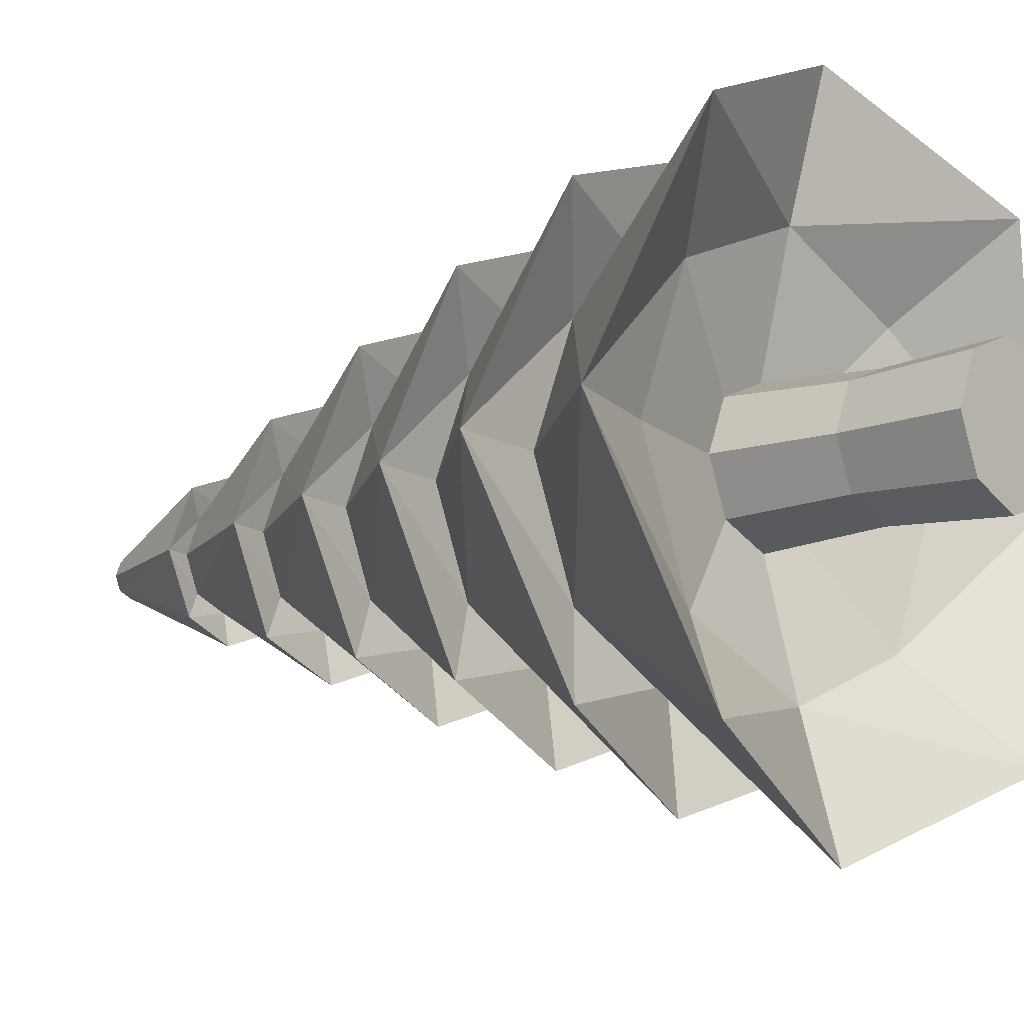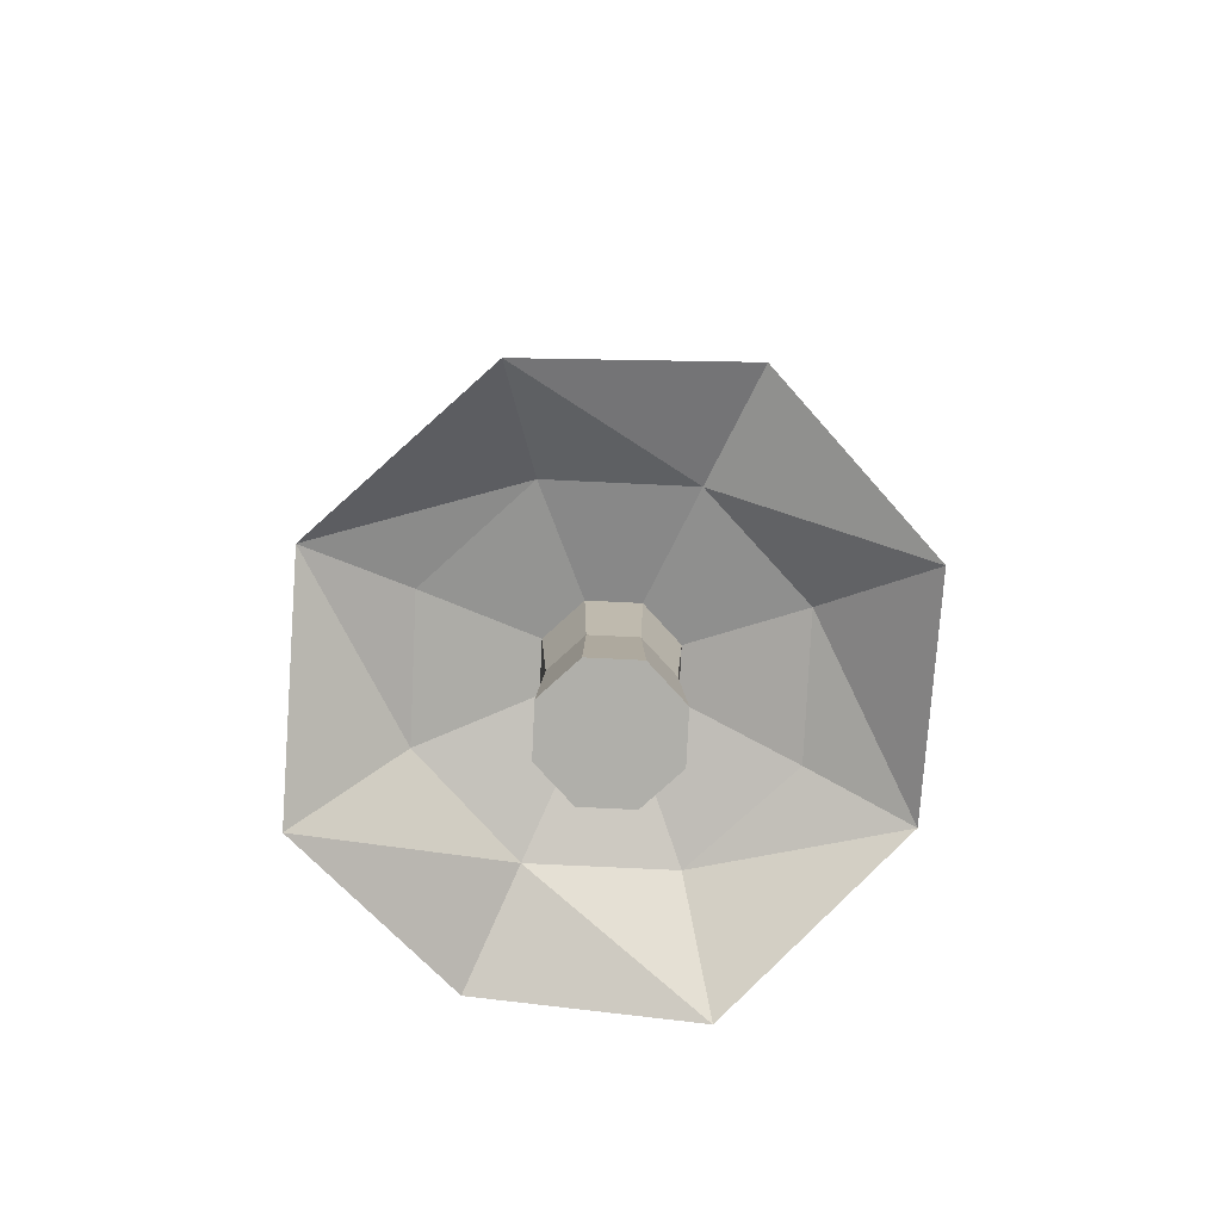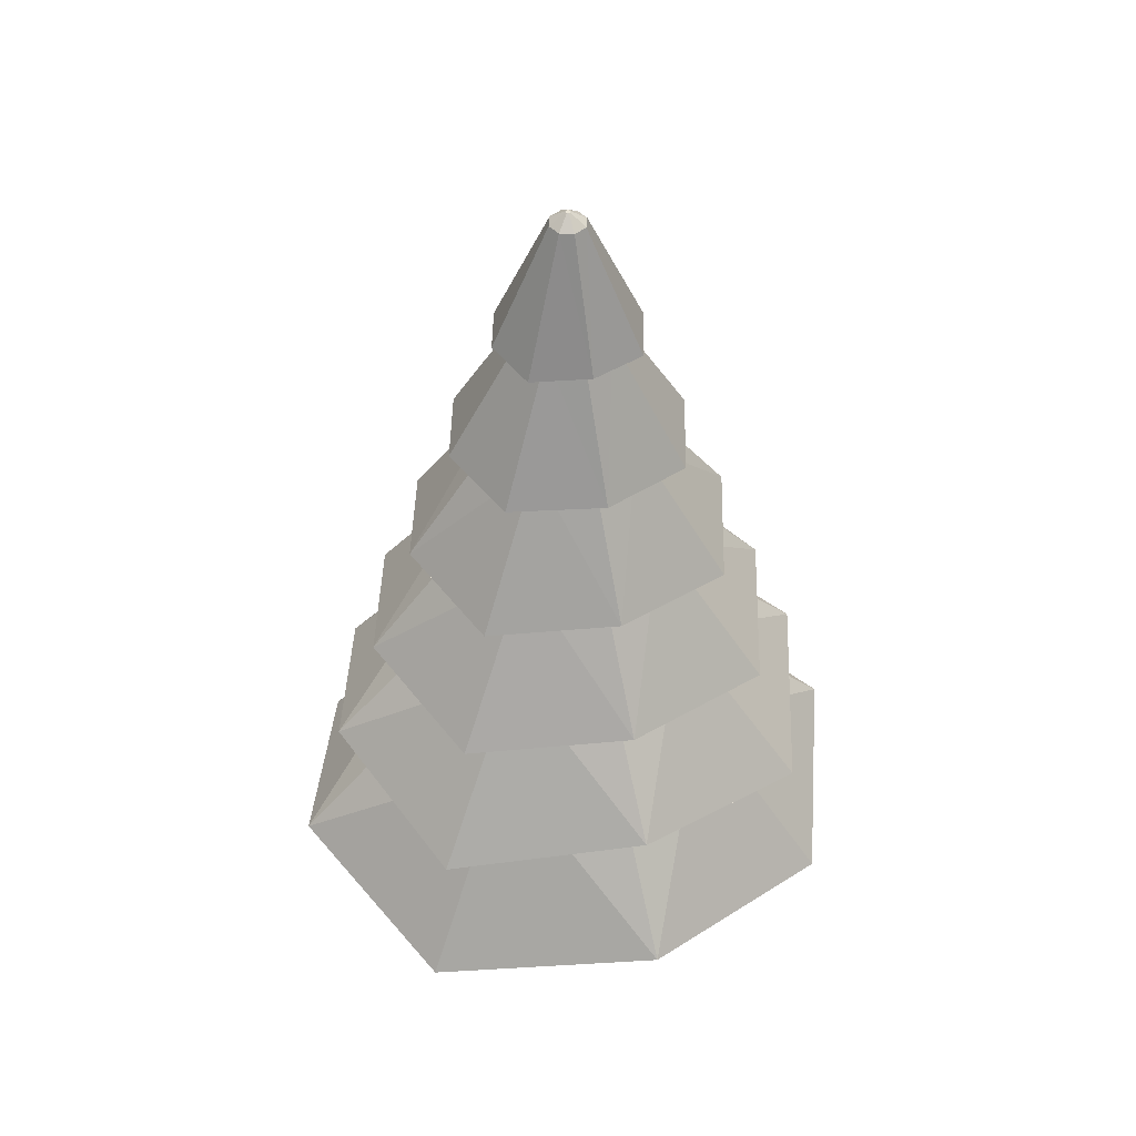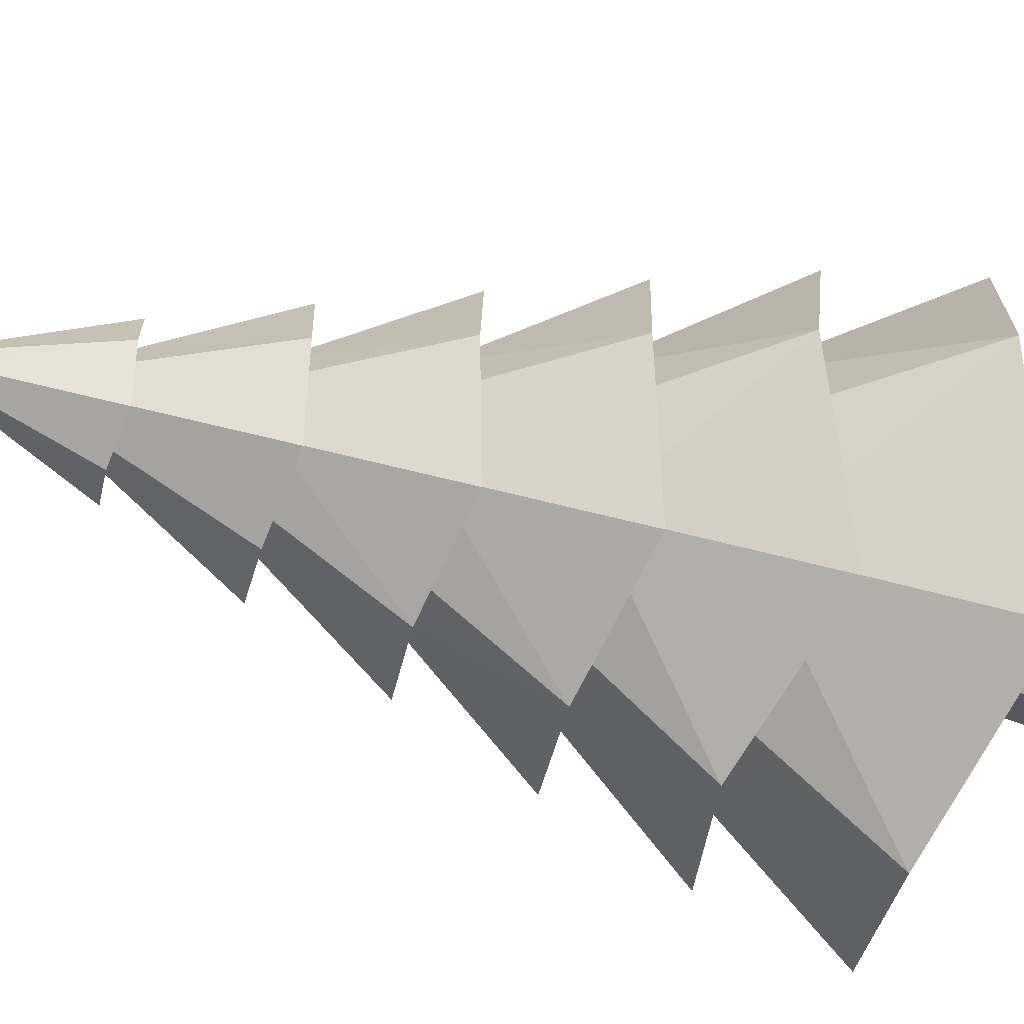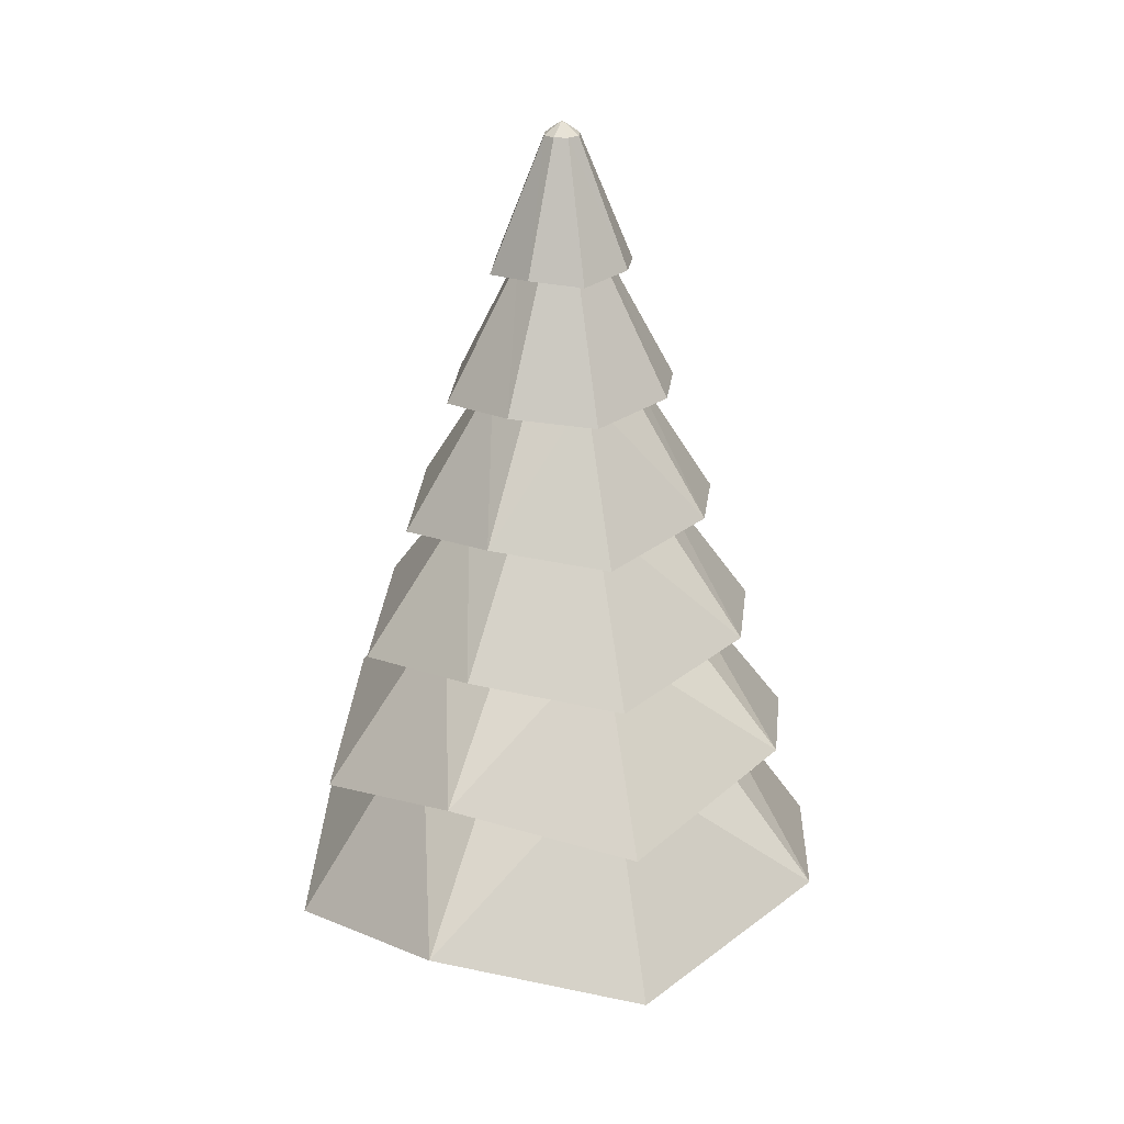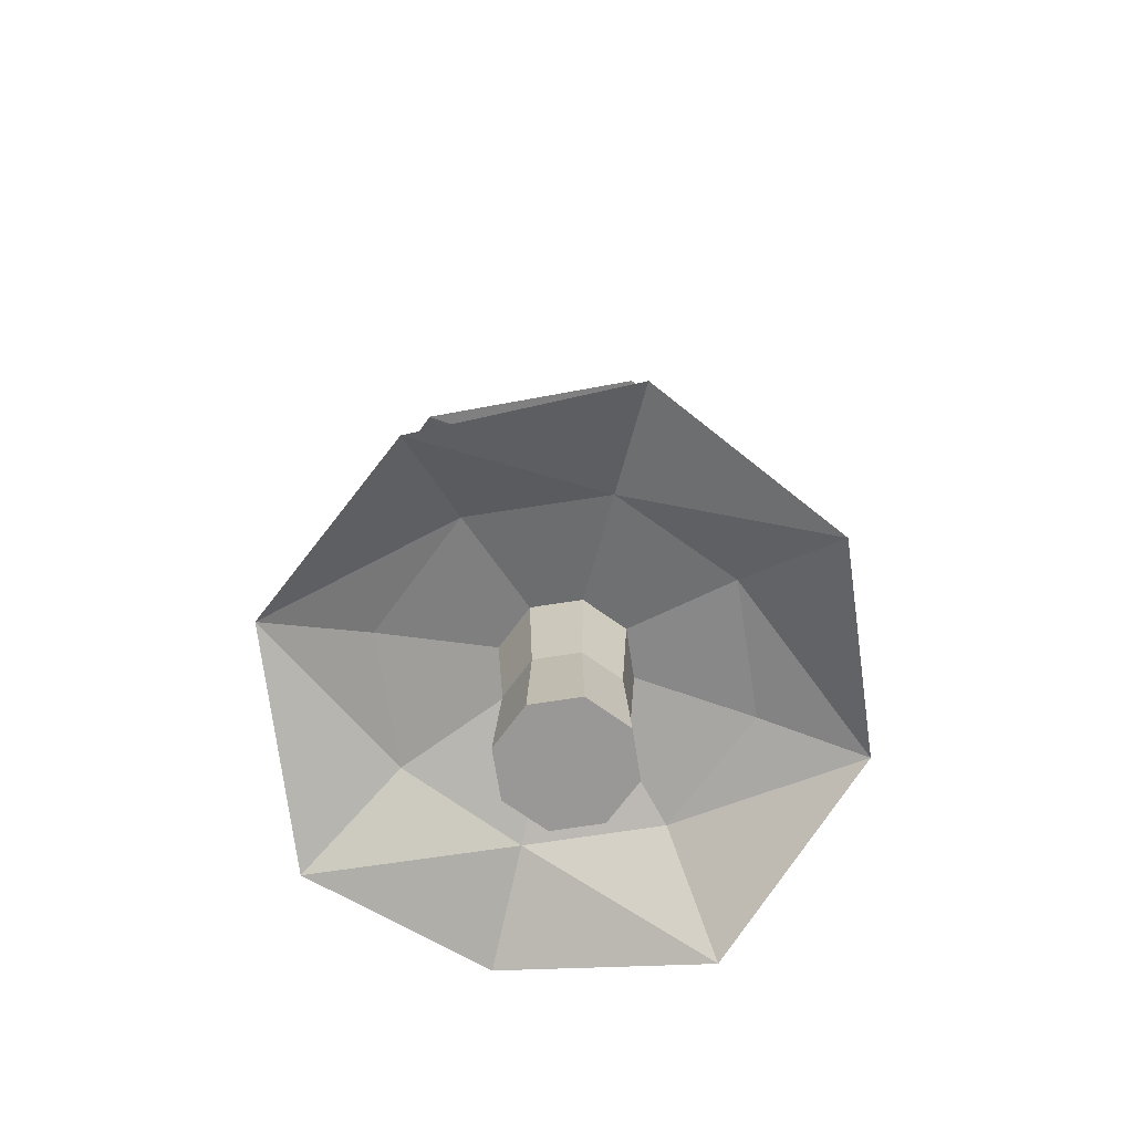
<metadata>
{"format":"obj","ext":"obj","renderer":"f3d","projection":"perspective","resolution":1024,"background":"white","views":[{"elev":-11.6,"azim":-49.0,"up":"+Z"},{"elev":-78.0,"azim":154.8,"up":"+Y"},{"elev":47.0,"azim":71.0,"up":"+Y"},{"elev":-50.4,"azim":-108.5,"up":"+Z"},{"elev":24.0,"azim":-154.2,"up":"+Y"},{"elev":-68.7,"azim":166.4,"up":"+Y"}]}
</metadata>
<code>
o Norm_PineTree_Cylinder
v 0 1.522 -1.5
v 0 7.522 -0.15
v 1.061 1.522 -1.061
v 0.1061 7.522 -0.1061
v 1.5 1.522 0
v 0.15 7.522 -0
v 1.061 1.522 1.061
v 0.1061 7.522 0.1061
v -0 1.522 1.5
v -0 7.522 0.15
v -1.061 1.522 1.061
v -0.1061 7.522 0.1061
v -1.5 1.522 -0
v -0.15 7.522 -0
v -1.061 1.522 -1.061
v -0.1061 7.522 -0.1061
v 0 2.522 -1.275
v 0 3.522 -1.05
v 0 4.522 -0.825
v 0 5.522 -0.6
v 0 6.522 -0.375
v 0.2652 6.522 -0.2652
v 0.4243 5.522 -0.4243
v 0.5834 4.522 -0.5834
v 0.7425 3.522 -0.7425
v 0.9016 2.522 -0.9016
v 0.375 6.522 0
v 0.6 5.522 0
v 0.825 4.522 0
v 1.05 3.522 0
v 1.275 2.522 0
v 0.2652 6.522 0.2652
v 0.4243 5.522 0.4243
v 0.5834 4.522 0.5834
v 0.7425 3.522 0.7425
v 0.9016 2.522 0.9016
v -0 6.522 0.375
v -0 5.522 0.6
v -0 4.522 0.825
v -0 3.522 1.05
v -0 2.522 1.275
v -0.2652 6.522 0.2652
v -0.4243 5.522 0.4243
v -0.5834 4.522 0.5834
v -0.7425 3.522 0.7425
v -0.9016 2.522 0.9016
v -0.375 6.522 -0
v -0.6 5.522 -0
v -0.825 4.522 -0
v -1.05 3.522 -0
v -1.275 2.522 -0
v -0.2652 6.522 -0.2652
v -0.4243 5.522 -0.4243
v -0.5834 4.522 -0.5834
v -0.7425 3.522 -0.7425
v -0.9016 2.522 -0.9016
v 0 6.475 -0.6147
v 0.4206 6.432 -0.4626
v 0.5868 6.475 0
v 0.4206 6.432 0.4626
v -0 6.475 0.6147
v -0.4206 6.432 0.4626
v -0.5868 6.475 -0
v -0.4206 6.432 -0.4626
v 0 5.444 -0.9946
v 0.6805 5.385 -0.7485
v 0.9493 5.444 0
v 0.6805 5.385 0.7485
v -0 5.444 0.9946
v -0.6805 5.385 0.7485
v -0.9493 5.444 -0
v -0.6805 5.385 -0.7485
v 0 4.449 -1.368
v 0.9357 4.31 -1.029
v 1.305 4.449 0
v 0.9357 4.31 1.029
v -0 4.449 1.368
v -0.9357 4.31 1.029
v -1.305 4.449 -0
v -0.9357 4.31 -1.029
v 0 3.43 -1.741
v 1.191 3.223 -1.31
v 1.661 3.43 0
v 1.191 3.223 1.31
v -0 3.43 1.741
v -1.191 3.223 1.31
v -1.661 3.43 -0
v -1.191 3.223 -1.31
v 0 2.448 -2.114
v 1.446 2.068 -1.591
v 2.017 2.448 0
v 1.446 2.068 1.591
v -0 2.448 2.114
v -1.446 2.068 1.591
v -2.017 2.448 -0
v -1.446 2.068 -1.591
v 1.633 0.8676 -1.796
v 2.373 1.24 0
v 1.633 0.8676 1.796
v -0 1.24 2.486
v -1.633 0.8676 1.796
v -2.373 1.24 -0
v -1.633 0.8676 -1.796
v 0 1.24 -2.486
v 0 1.765 -0.537
v 0.3797 1.765 -0.3797
v 0.537 1.765 0
v 0.3797 1.765 0.3797
v -0 1.765 0.537
v -0.3797 1.765 0.3797
v -0.537 1.765 -0
v -0.3797 1.765 -0.3797
v 0 -0.01407 -0.537
v 0.3797 -0.01407 -0.3797
v 0.537 -0.01407 0
v 0.3797 -0.01407 0.3797
v -0 -0.01407 0.537
v -0.3797 -0.01407 0.3797
v -0.537 -0.01407 -0
v -0.3797 -0.01407 -0.3797
v -0 7.617 -0.01983
v 0.01402 7.617 -0.01402
v 0.01983 7.617 -0
v 0.01402 7.617 0.01402
v -0 7.617 0.01983
v -0.01402 7.617 0.01402
v -0.01983 7.617 -0
v -0.01402 7.617 -0.01402
v -0.3418 0.8752 -0.3418
v -0 0.8752 -0.4833
v -0.4833 0.8752 -0
v -0.3418 0.8752 0.3418
v -0 0.8752 0.4833
v 0.3418 0.8752 0.3418
v 0.4833 0.8752 0
v 0.3418 0.8752 -0.3418
f 57 4 58
f 4 59 58
f 59 8 60
f 8 61 60
f 61 12 62
f 12 63 62
f 16 121 2
f 16 57 64
f 63 16 64
f 104 26 97
f 89 25 90
f 81 24 82
f 73 23 74
f 65 22 66
f 26 98 97
f 25 91 90
f 24 83 82
f 23 75 74
f 22 67 66
f 98 36 99
f 91 35 92
f 83 34 84
f 75 33 76
f 67 32 68
f 36 100 99
f 35 93 92
f 34 85 84
f 33 77 76
f 32 69 68
f 100 46 101
f 93 45 94
f 85 44 86
f 77 43 78
f 69 42 70
f 46 102 101
f 45 95 94
f 44 87 86
f 43 79 78
f 42 71 70
f 56 104 103
f 55 89 96
f 54 81 88
f 53 73 80
f 52 65 72
f 102 56 103
f 95 55 96
f 87 54 88
f 79 53 80
f 71 52 72
f 21 58 22
f 22 59 27
f 59 32 27
f 60 37 32
f 37 62 42
f 42 63 47
f 64 21 52
f 63 52 47
f 20 66 23
f 23 67 28
f 67 33 28
f 68 38 33
f 38 70 43
f 43 71 48
f 72 20 53
f 71 53 48
f 19 74 24
f 24 75 29
f 75 34 29
f 76 39 34
f 39 78 44
f 44 79 49
f 80 19 54
f 79 54 49
f 18 82 25
f 25 83 30
f 83 35 30
f 84 40 35
f 40 86 45
f 45 87 50
f 88 18 55
f 87 55 50
f 17 90 26
f 26 91 31
f 91 36 31
f 92 41 36
f 41 94 46
f 46 95 51
f 96 17 56
f 95 56 51
f 1 97 3
f 3 98 5
f 98 7 5
f 99 9 7
f 9 101 11
f 11 102 13
f 103 1 15
f 102 15 13
f 1 112 15
f 15 111 13
f 13 110 11
f 11 109 9
f 9 108 7
f 7 107 5
f 3 107 106
f 1 106 105
f 127 124 123
f 14 128 16
f 14 126 127
f 12 125 126
f 8 125 10
f 8 123 124
f 4 123 6
f 2 122 4
f 57 2 4
f 4 6 59
f 59 6 8
f 8 10 61
f 61 10 12
f 12 14 63
f 16 128 121
f 16 2 57
f 63 14 16
f 104 17 26
f 89 18 25
f 81 19 24
f 73 20 23
f 65 21 22
f 26 31 98
f 25 30 91
f 24 29 83
f 23 28 75
f 22 27 67
f 98 31 36
f 91 30 35
f 83 29 34
f 75 28 33
f 67 27 32
f 36 41 100
f 35 40 93
f 34 39 85
f 33 38 77
f 32 37 69
f 100 41 46
f 93 40 45
f 85 39 44
f 77 38 43
f 69 37 42
f 46 51 102
f 45 50 95
f 44 49 87
f 43 48 79
f 42 47 71
f 56 17 104
f 55 18 89
f 54 19 81
f 53 20 73
f 52 21 65
f 102 51 56
f 95 50 55
f 87 49 54
f 79 48 53
f 71 47 52
f 21 57 58
f 22 58 59
f 59 60 32
f 60 61 37
f 37 61 62
f 42 62 63
f 64 57 21
f 63 64 52
f 20 65 66
f 23 66 67
f 67 68 33
f 68 69 38
f 38 69 70
f 43 70 71
f 72 65 20
f 71 72 53
f 19 73 74
f 24 74 75
f 75 76 34
f 76 77 39
f 39 77 78
f 44 78 79
f 80 73 19
f 79 80 54
f 18 81 82
f 25 82 83
f 83 84 35
f 84 85 40
f 40 85 86
f 45 86 87
f 88 81 18
f 87 88 55
f 17 89 90
f 26 90 91
f 91 92 36
f 92 93 41
f 41 93 94
f 46 94 95
f 96 89 17
f 95 96 56
f 1 104 97
f 3 97 98
f 98 99 7
f 99 100 9
f 9 100 101
f 11 101 102
f 103 104 1
f 102 103 15
f 1 105 112
f 15 112 111
f 13 111 110
f 11 110 109
f 9 109 108
f 7 108 107
f 3 5 107
f 1 3 106
f 123 122 127
f 121 128 127
f 127 126 125
f 125 124 127
f 122 121 127
f 14 127 128
f 14 12 126
f 12 10 125
f 8 124 125
f 8 6 123
f 4 122 123
f 2 121 122
f 130 120 129
f 129 119 131
f 131 118 132
f 132 117 133
f 133 116 134
f 134 115 135
f 135 114 136
f 136 113 130
f 116 119 120
f 105 129 112
f 112 131 111
f 111 132 110
f 110 133 109
f 109 134 108
f 108 135 107
f 106 135 136
f 106 130 105
f 130 113 120
f 129 120 119
f 131 119 118
f 132 118 117
f 133 117 116
f 134 116 115
f 135 115 114
f 136 114 113
f 120 113 116
f 114 115 116
f 116 117 118
f 118 119 116
f 113 114 116
f 105 130 129
f 112 129 131
f 111 131 132
f 110 132 133
f 109 133 134
f 108 134 135
f 106 107 135
f 106 136 130

</code>
